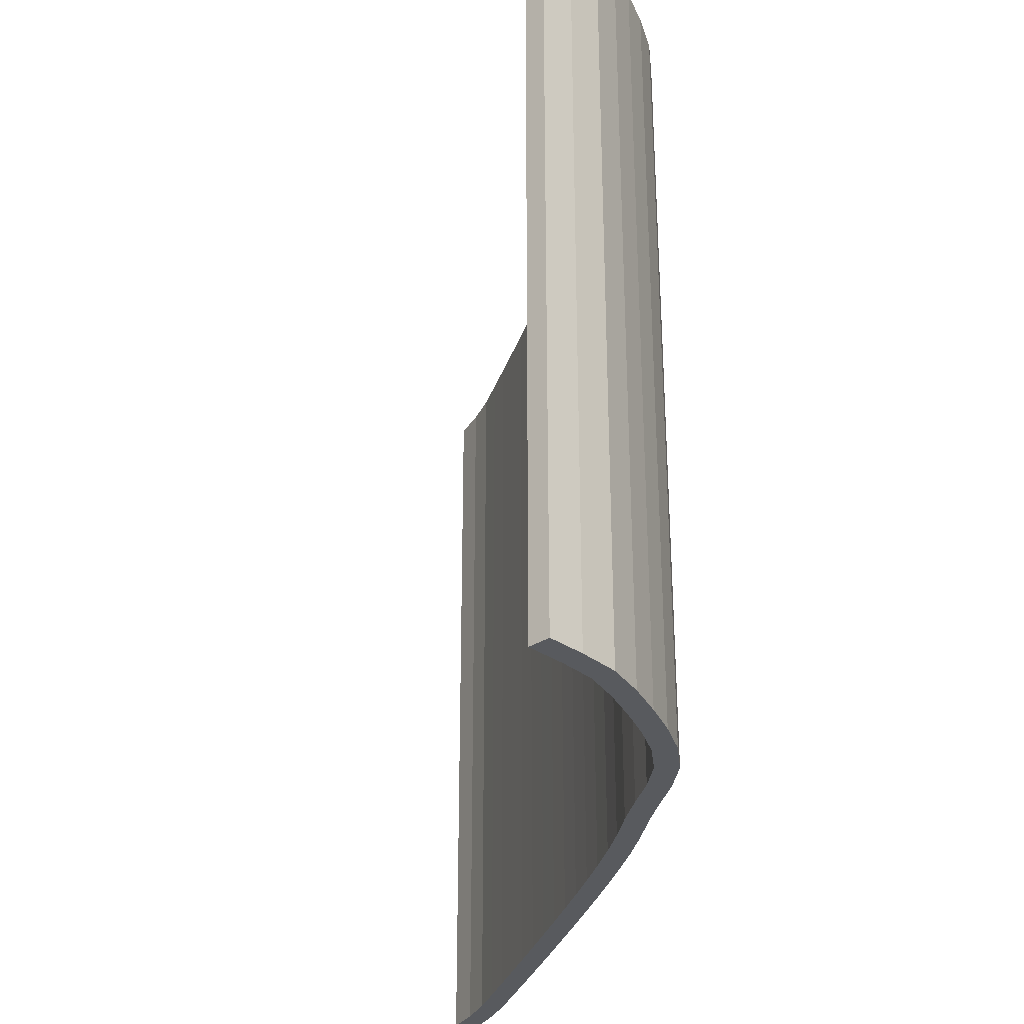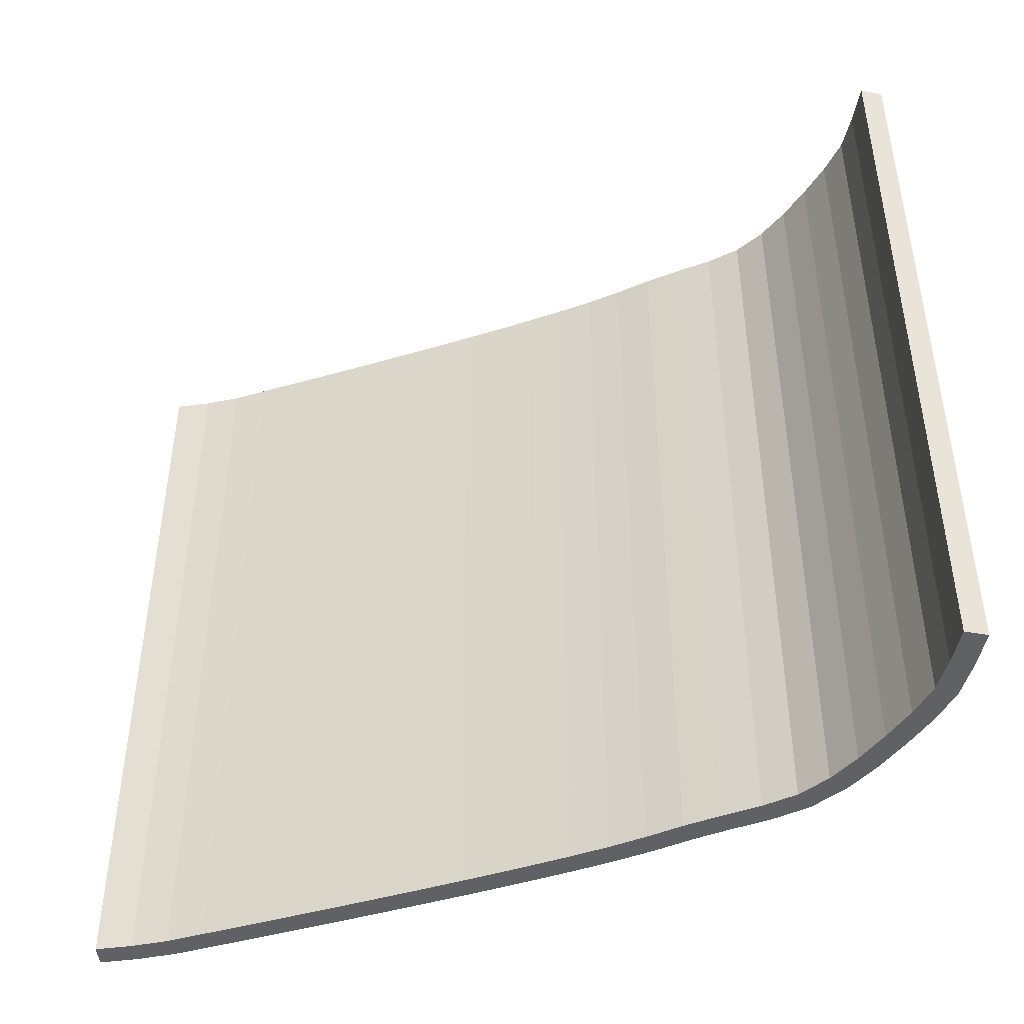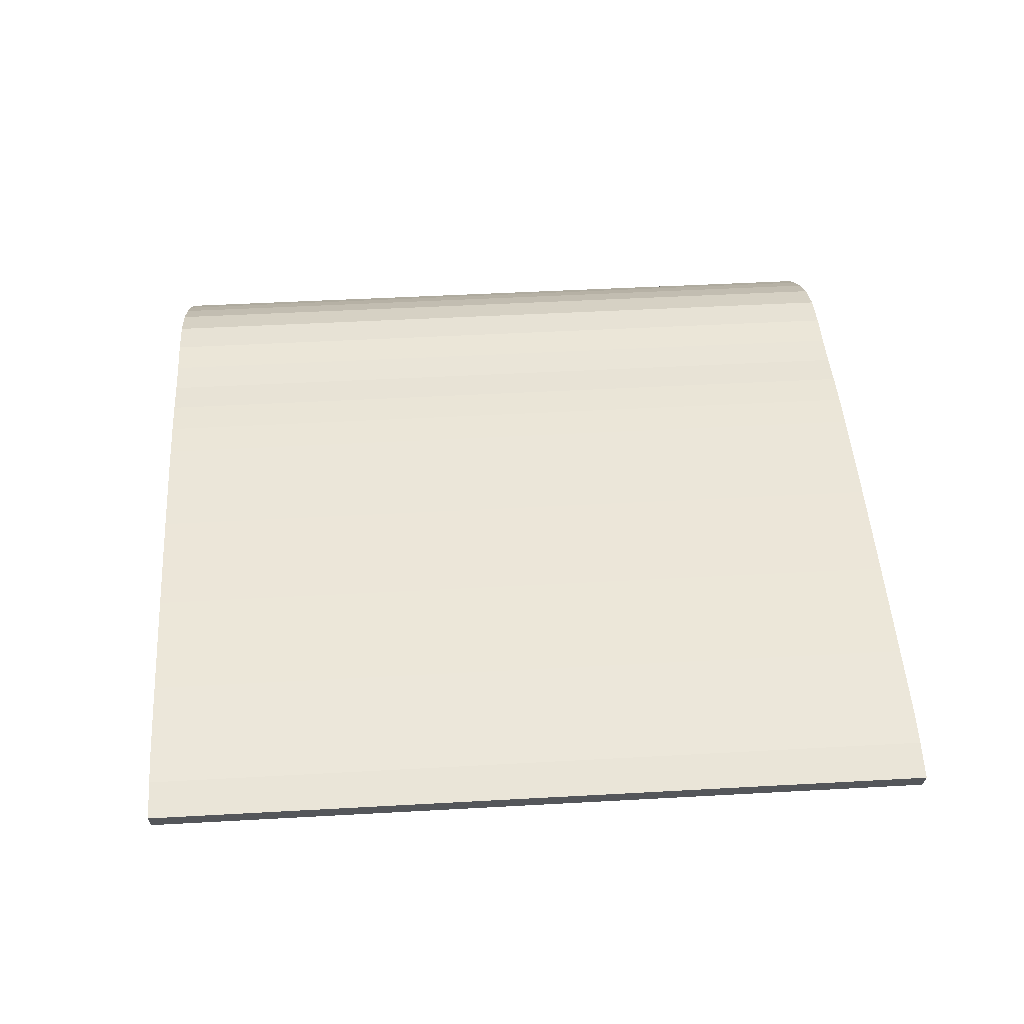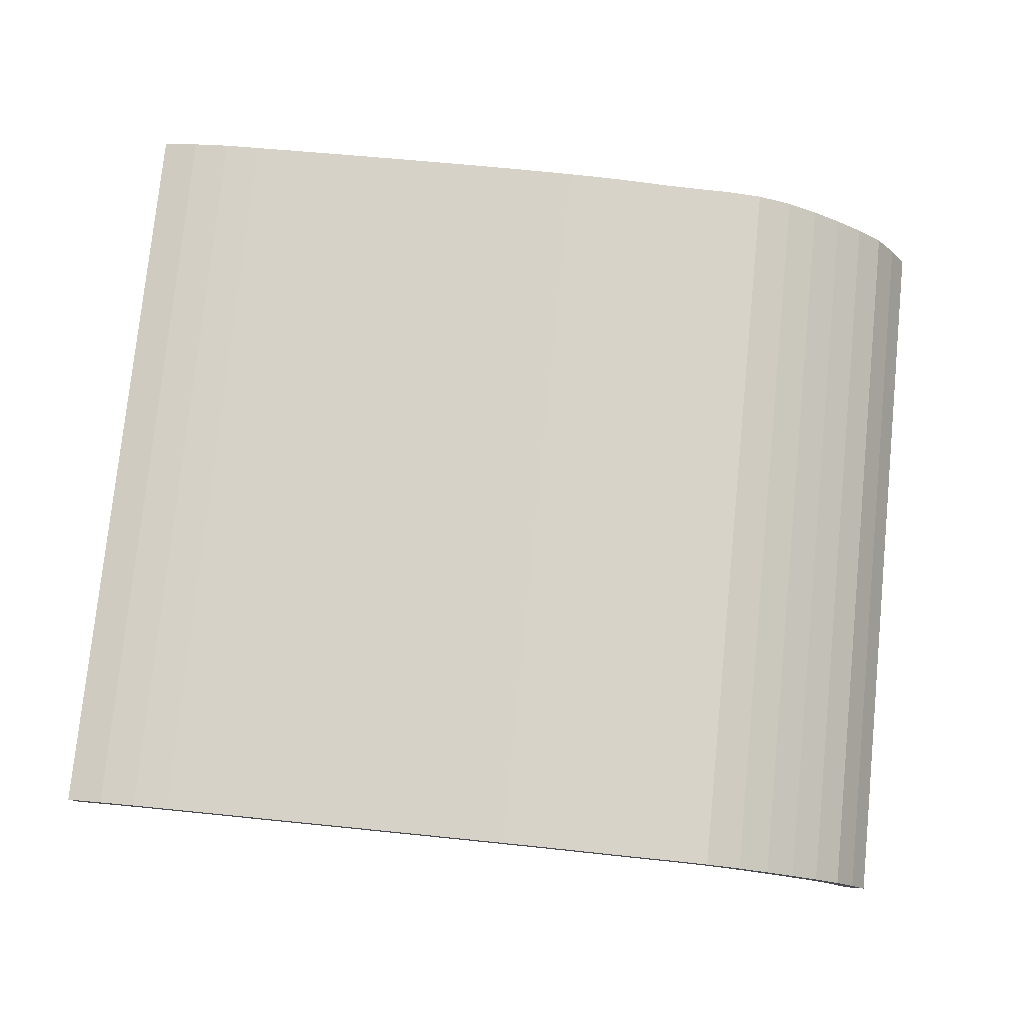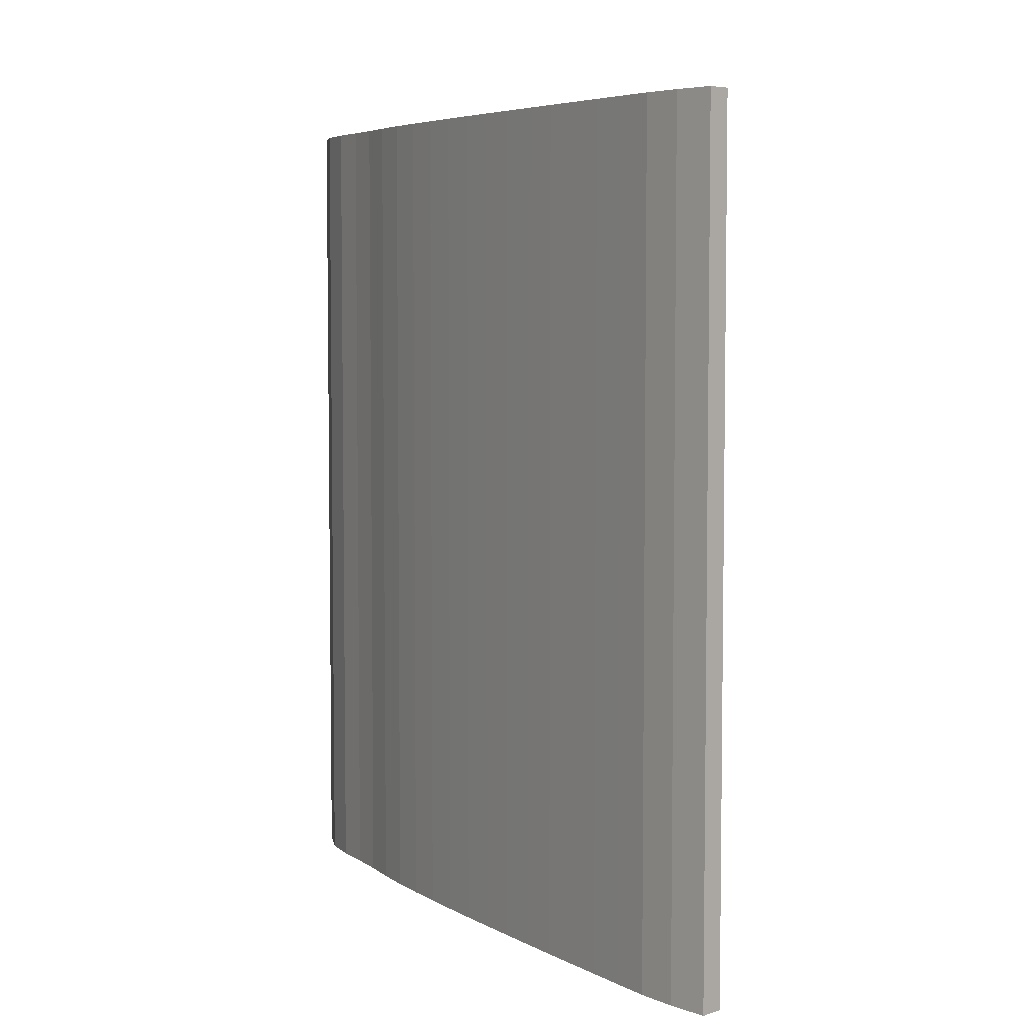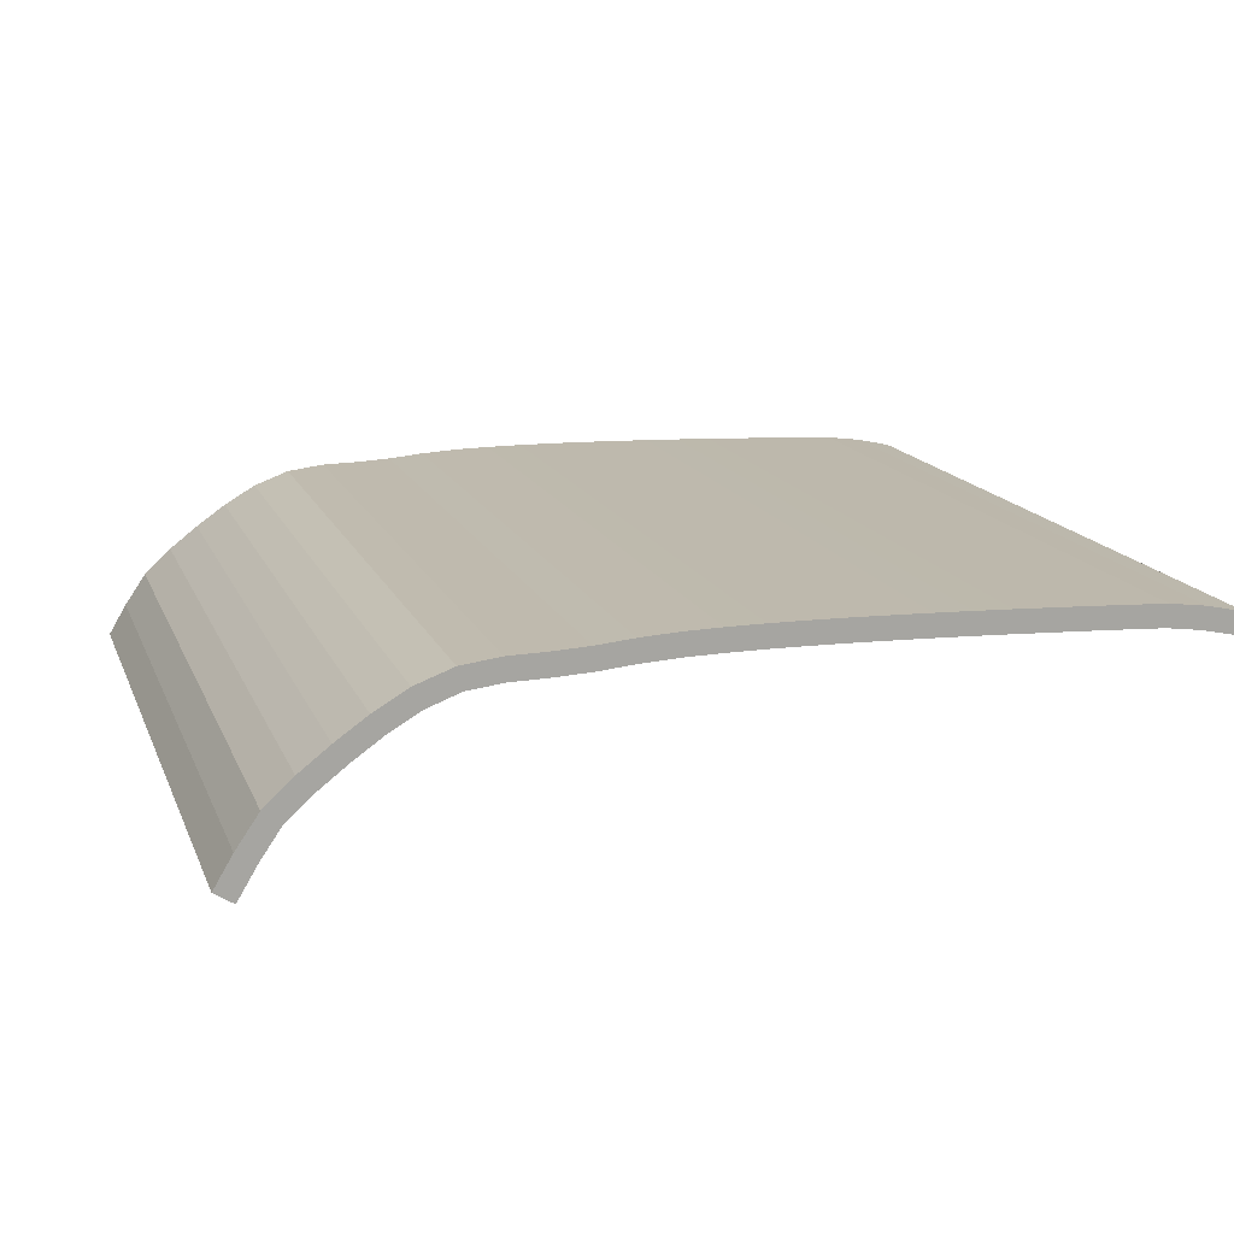
<metadata>
{"format":"obj","ext":"obj","renderer":"f3d","projection":"perspective","resolution":1024,"background":"white","views":[{"elev":-31.1,"azim":-104.1,"up":"+Y"},{"elev":-45.4,"azim":-159.0,"up":"+Y"},{"elev":47.3,"azim":86.4,"up":"+Z"},{"elev":77.4,"azim":-174.2,"up":"+Z"},{"elev":5.3,"azim":60.5,"up":"+Y"},{"elev":15.4,"azim":-17.3,"up":"+Z"}]}
</metadata>
<code>
o BezierCurve_BezierCurve.001
v -5.632 0 -0.9286
v -5.57 0 -0.8368
v -5.521 0 -0.759
v -5.482 0 -0.6927
v -5.449 0 -0.6352
v -5.42 0 -0.5841
v -5.391 0 -0.5368
v -5.358 0 -0.4908
v -5.319 0 -0.4437
v -5.27 0 -0.3928
v -5.207 0 -0.3356
v -5.128 0 -0.2697
v -5.03 0 -0.1924
v -4.866 0 -0.07225
v -4.724 0 0.02037
v -4.6 0 0.08902
v -4.489 0 0.1373
v -4.388 0 0.1689
v -4.291 0 0.1875
v -4.195 0 0.1965
v -4.094 0 0.1997
v -3.984 0 0.2007
v -3.861 0 0.2031
v -3.721 0 0.2106
v -3.558 0 0.2266
v -3.386 0 0.2409
v -3.165 0 0.2488
v -2.904 0 0.2512
v -2.616 0 0.249
v -2.309 0 0.2431
v -1.995 0 0.2343
v -1.684 0 0.2236
v -1.387 0 0.2119
v -1.114 0 0.1999
v -0.8751 0 0.1887
v -0.6814 0 0.179
v -0.5433 0 0.1719
v -0.515 0 0.1697
v -0.4803 0 0.166
v -0.4406 0 0.1608
v -0.3971 0 0.1545
v -0.3511 0 0.1471
v -0.3039 0 0.139
v -0.2568 0 0.1302
v -0.2111 0 0.121
v -0.168 0 0.1115
v -0.1288 0 0.102
v -0.09488 0 0.09268
v -0.06745 0 0.08366
l 1 2
l 2 3
l 3 4
l 4 5
l 5 6
l 6 7
l 7 8
l 8 9
l 9 10
l 10 11
l 11 12
l 12 13
l 13 14
l 14 15
l 15 16
l 16 17
l 17 18
l 18 19
l 19 20
l 20 21
l 21 22
l 22 23
l 23 24
l 24 25
l 25 26
l 26 27
l 27 28
l 28 29
l 29 30
l 30 31
l 31 32
l 32 33
l 33 34
l 34 35
l 35 36
l 36 37
l 37 38
l 38 39
l 39 40
l 40 41
l 41 42
l 42 43
l 43 44
l 44 45
l 45 46
l 46 47
l 47 48
l 48 49
o Cube_Cube.001
v -0.117 2.377 0.02899
v -0.07853 2.377 0.158
v -0.117 -2.377 0.02899
v -0.07853 -2.377 0.158
v -5.504 2.377 -0.8592
v -5.617 2.377 -0.7863
v -5.504 -2.377 -0.8592
v -5.617 -2.377 -0.7863
v -5.387 -2.377 -0.6619
v -5.268 -2.377 -0.4875
v -5.109 -2.377 -0.341
v -4.933 -2.377 -0.2051
v -4.751 -2.377 -0.07804
v -4.563 -2.377 0.03173
v -4.365 -2.377 0.105
v -4.154 -2.377 0.1305
v -3.929 -2.377 0.1345
v -3.7 -2.377 0.145
v -3.475 -2.377 0.166
v -3.252 -2.377 0.1784
v -3.027 -2.377 0.1828
v -2.802 -2.377 0.1831
v -2.577 -2.377 0.1809
v -2.351 -2.377 0.1766
v -2.126 -2.377 0.1706
v -1.9 -2.377 0.1637
v -1.674 -2.377 0.1559
v -1.449 -2.377 0.147
v -1.223 -2.377 0.1373
v -0.9973 -2.377 0.1271
v -0.7717 -2.377 0.1162
v -0.5469 -2.377 0.1047
v -0.3302 -2.377 0.07524
v -0.307 -2.377 0.2078
v -0.5382 -2.377 0.239
v -0.765 -2.377 0.2506
v -0.991 -2.377 0.2615
v -1.217 -2.377 0.2718
v -1.443 -2.377 0.2814
v -1.669 -2.377 0.2904
v -1.896 -2.377 0.2982
v -2.122 -2.377 0.3052
v -2.348 -2.377 0.3111
v -2.575 -2.377 0.3155
v -2.802 -2.377 0.3177
v -3.029 -2.377 0.3173
v -3.257 -2.377 0.3129
v -3.485 -2.377 0.3002
v -3.71 -2.377 0.2792
v -3.932 -2.377 0.269
v -4.16 -2.377 0.2649
v -4.397 -2.377 0.2358
v -4.622 -2.377 0.1528
v -4.824 -2.377 0.03524
v -5.013 -2.377 -0.09659
v -5.195 -2.377 -0.2374
v -5.368 -2.377 -0.3975
v -5.504 -2.377 -0.595
v -0.3302 2.377 0.07524
v -0.5469 2.377 0.1047
v -0.7717 2.377 0.1162
v -0.9973 2.377 0.1271
v -1.223 2.377 0.1373
v -1.449 2.377 0.147
v -1.674 2.377 0.1559
v -1.9 2.377 0.1637
v -2.126 2.377 0.1706
v -2.351 2.377 0.1766
v -2.577 2.377 0.1809
v -2.802 2.377 0.1831
v -3.027 2.377 0.1828
v -3.252 2.377 0.1784
v -3.475 2.377 0.166
v -3.7 2.377 0.145
v -3.929 2.377 0.1345
v -4.154 2.377 0.1305
v -4.365 2.377 0.105
v -4.563 2.377 0.03173
v -4.751 2.377 -0.07804
v -4.933 2.377 -0.2051
v -5.109 2.377 -0.341
v -5.268 2.377 -0.4875
v -5.387 2.377 -0.6619
v -5.504 2.377 -0.595
v -5.368 2.377 -0.3975
v -5.195 2.377 -0.2374
v -5.013 2.377 -0.09659
v -4.824 2.377 0.03524
v -4.622 2.377 0.1528
v -4.397 2.377 0.2358
v -4.16 2.377 0.2649
v -3.932 2.377 0.269
v -3.71 2.377 0.2792
v -3.485 2.377 0.3002
v -3.257 2.377 0.3129
v -3.029 2.377 0.3173
v -2.802 2.377 0.3177
v -2.575 2.377 0.3155
v -2.348 2.377 0.3111
v -2.122 2.377 0.3052
v -1.896 2.377 0.2982
v -1.669 2.377 0.2904
v -1.443 2.377 0.2814
v -1.217 2.377 0.2718
v -0.991 2.377 0.2615
v -0.765 2.377 0.2506
v -0.5382 2.377 0.239
v -0.307 2.377 0.2078
f 50 51 53 52
f 58 107 57 56
f 56 57 55 54
f 108 157 51 50
f 58 56 54 132
f 83 53 51 157
f 57 107 133 55
f 107 106 134 133
f 106 105 135 134
f 105 104 136 135
f 104 103 137 136
f 103 102 138 137
f 102 101 139 138
f 101 100 140 139
f 100 99 141 140
f 99 98 142 141
f 98 97 143 142
f 97 96 144 143
f 96 95 145 144
f 95 94 146 145
f 94 93 147 146
f 93 92 148 147
f 92 91 149 148
f 91 90 150 149
f 90 89 151 150
f 89 88 152 151
f 88 87 153 152
f 87 86 154 153
f 86 85 155 154
f 85 84 156 155
f 84 83 157 156
f 52 82 108 50
f 82 81 109 108
f 81 80 110 109
f 80 79 111 110
f 79 78 112 111
f 78 77 113 112
f 77 76 114 113
f 76 75 115 114
f 75 74 116 115
f 74 73 117 116
f 73 72 118 117
f 72 71 119 118
f 71 70 120 119
f 70 69 121 120
f 69 68 122 121
f 68 67 123 122
f 67 66 124 123
f 66 65 125 124
f 65 64 126 125
f 64 63 127 126
f 63 62 128 127
f 62 61 129 128
f 61 60 130 129
f 60 59 131 130
f 59 58 132 131
f 54 55 133 132
f 132 133 134 131
f 131 134 135 130
f 130 135 136 129
f 129 136 137 128
f 128 137 138 127
f 127 138 139 126
f 126 139 140 125
f 125 140 141 124
f 124 141 142 123
f 123 142 143 122
f 122 143 144 121
f 121 144 145 120
f 120 145 146 119
f 119 146 147 118
f 118 147 148 117
f 117 148 149 116
f 116 149 150 115
f 115 150 151 114
f 114 151 152 113
f 113 152 153 112
f 112 153 154 111
f 111 154 155 110
f 110 155 156 109
f 109 156 157 108
f 52 53 83 82
f 82 83 84 81
f 81 84 85 80
f 80 85 86 79
f 79 86 87 78
f 78 87 88 77
f 77 88 89 76
f 76 89 90 75
f 75 90 91 74
f 74 91 92 73
f 73 92 93 72
f 72 93 94 71
f 71 94 95 70
f 70 95 96 69
f 69 96 97 68
f 68 97 98 67
f 67 98 99 66
f 66 99 100 65
f 65 100 101 64
f 64 101 102 63
f 63 102 103 62
f 62 103 104 61
f 61 104 105 60
f 60 105 106 59
f 59 106 107 58

</code>
